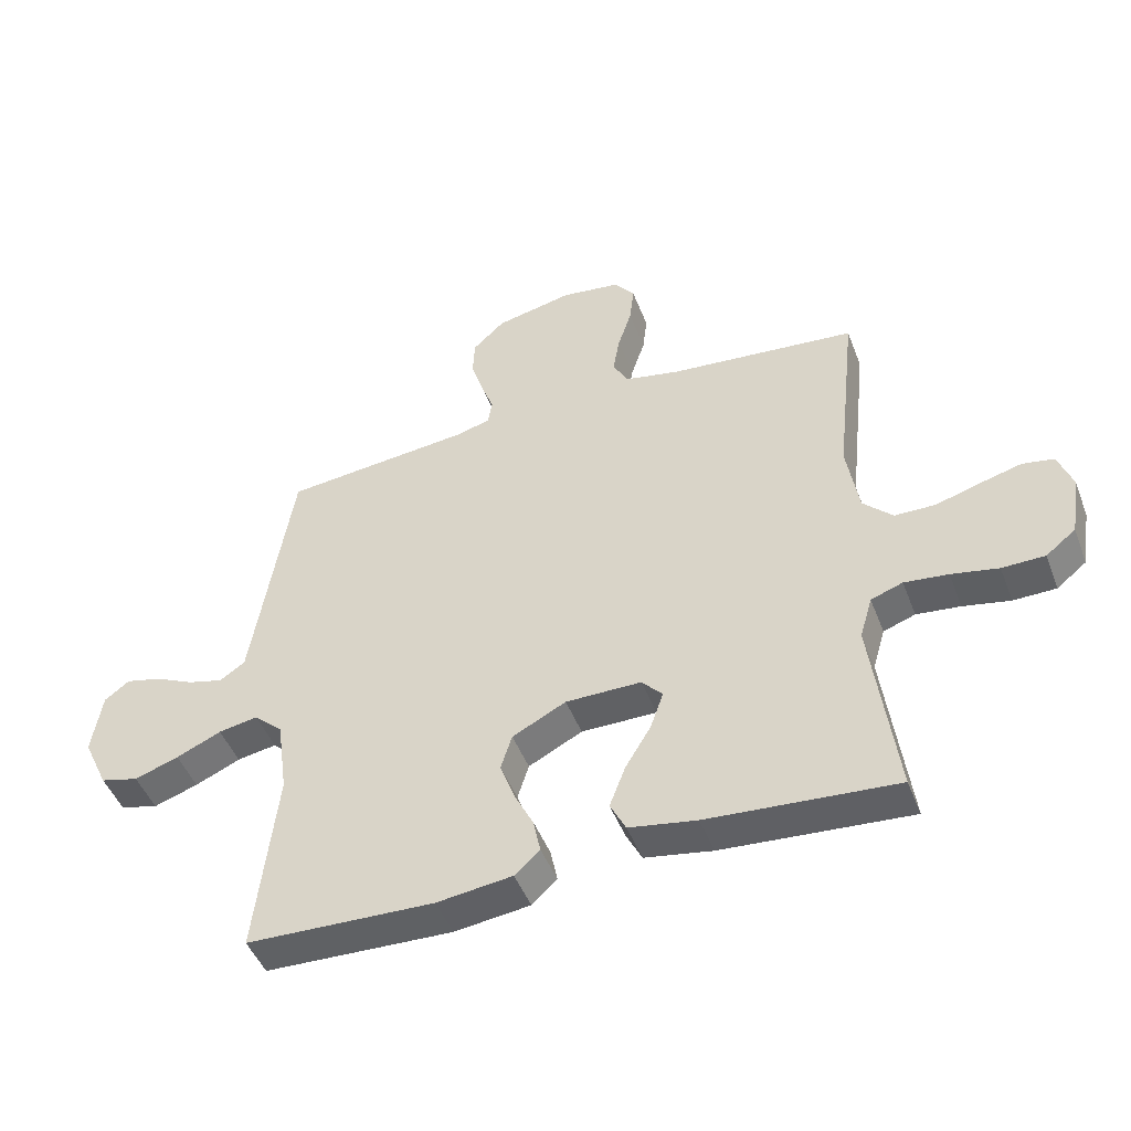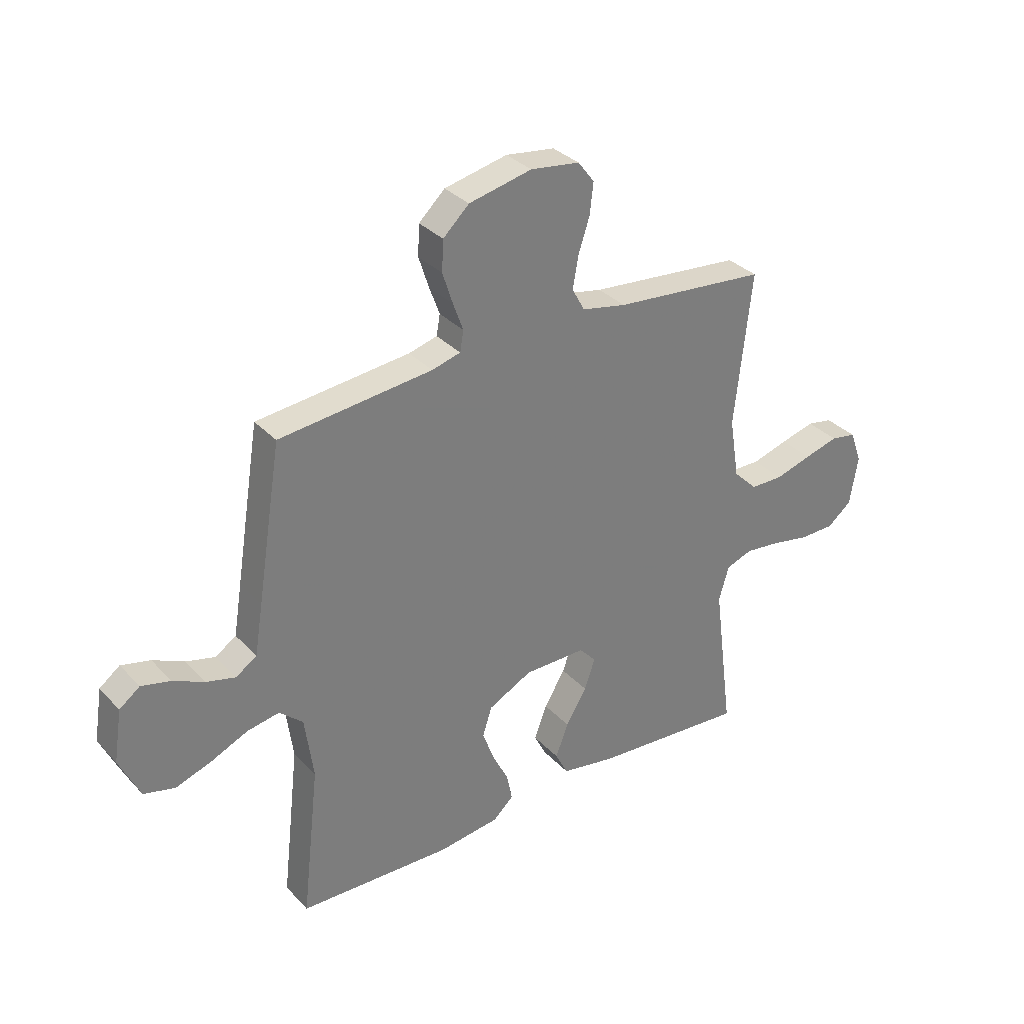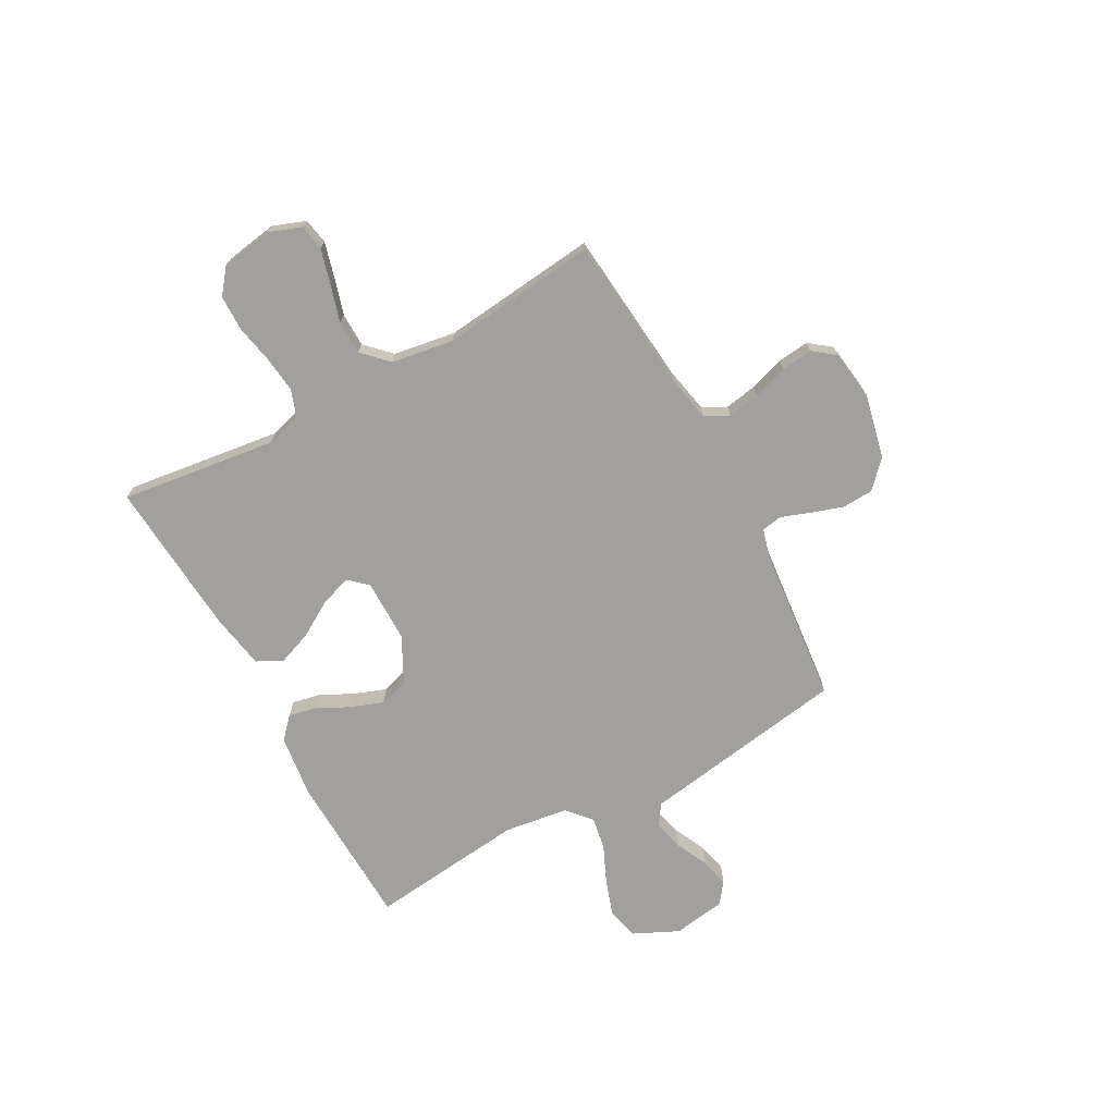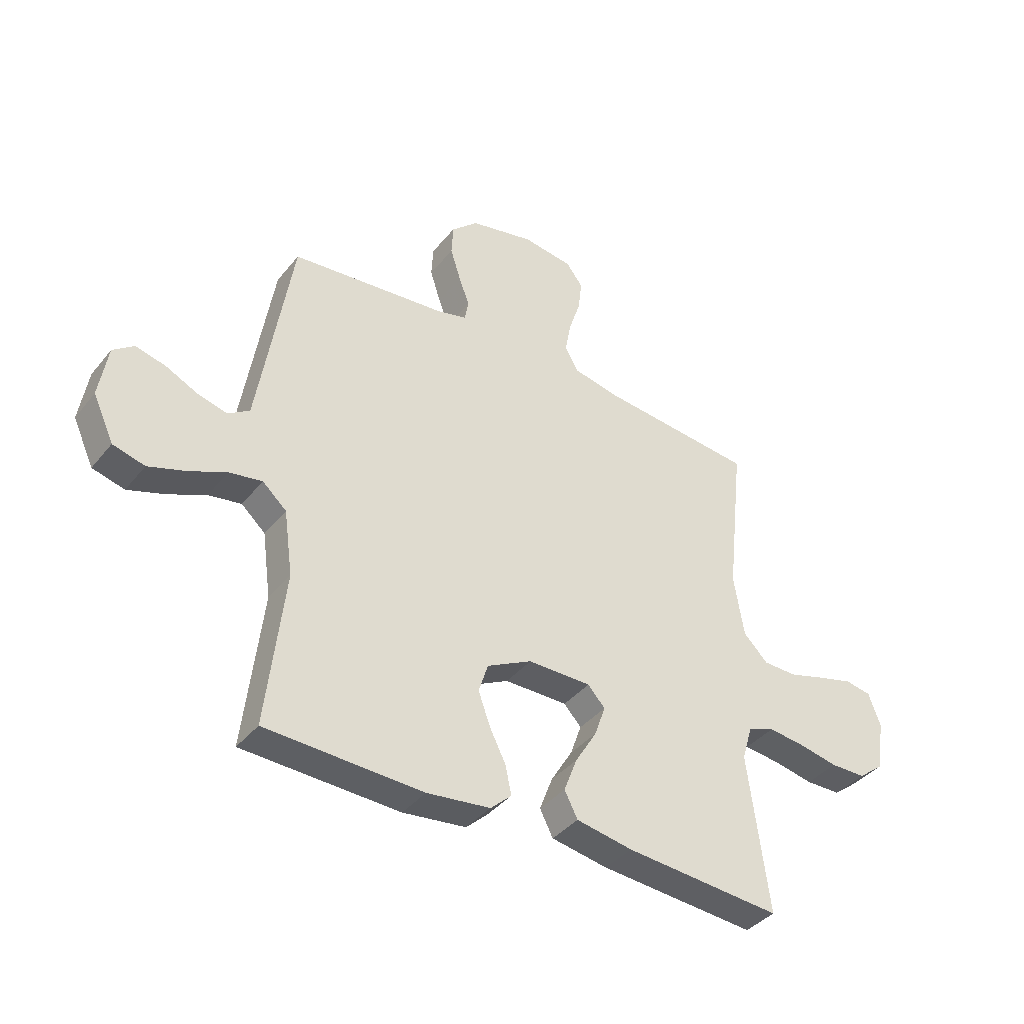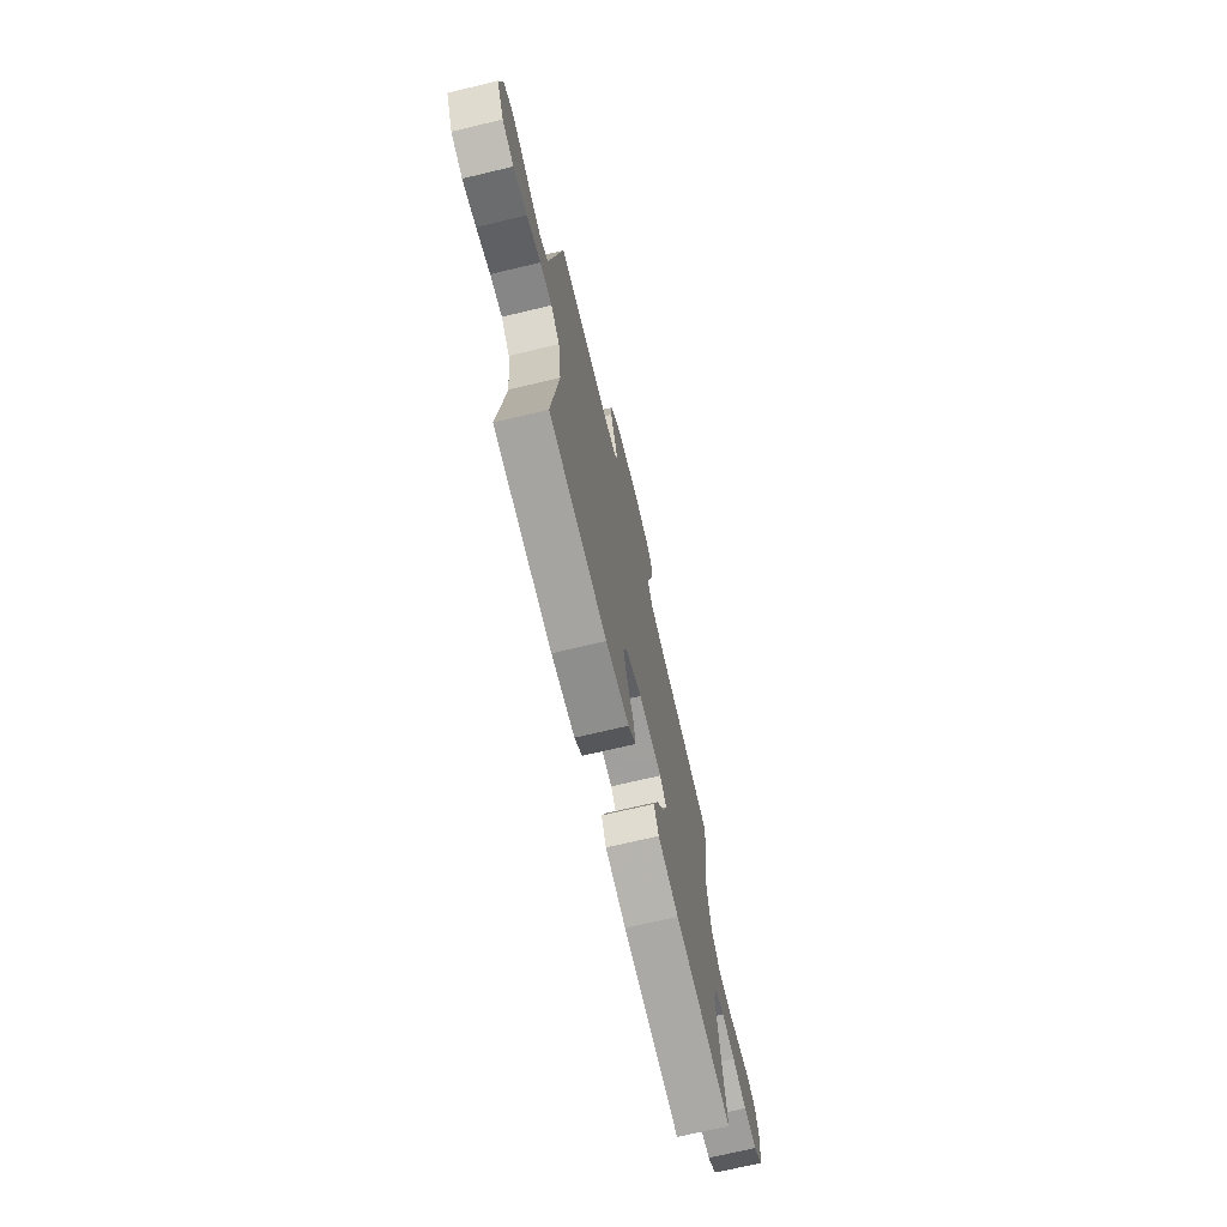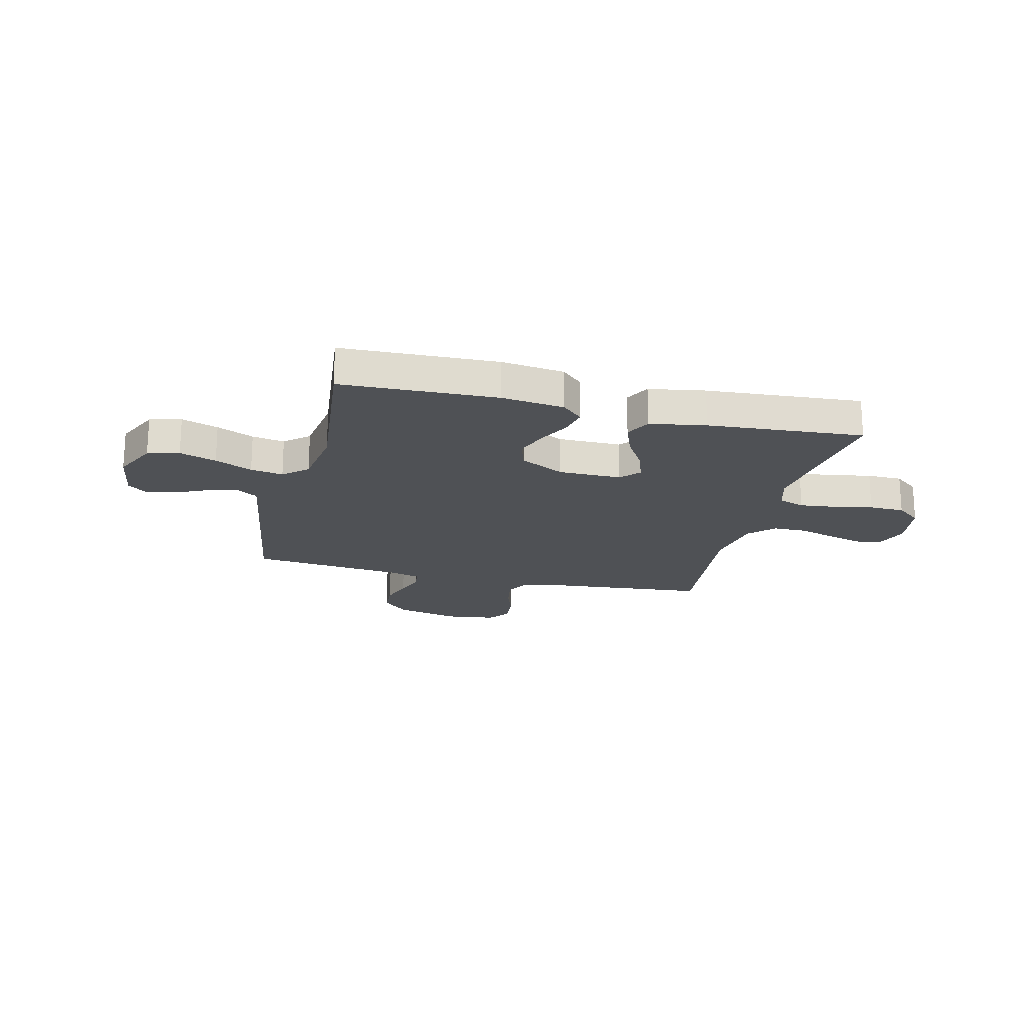
<metadata>
{"format":"obj","ext":"obj","renderer":"f3d","projection":"perspective","resolution":1024,"background":"white","views":[{"elev":-47.0,"azim":-159.5,"up":"+Z"},{"elev":32.8,"azim":144.5,"up":"+Z"},{"elev":-71.7,"azim":-61.4,"up":"+Y"},{"elev":-39.2,"azim":145.4,"up":"+Z"},{"elev":-71.5,"azim":103.3,"up":"+Z"},{"elev":-19.8,"azim":166.1,"up":"+Y"}]}
</metadata>
<code>
v -0.5 0.07 -0.5
v -0.461 0.07 -0.2
v -0.481 0.07 -0.132
v -0.532 0.07 -0.114
v -0.602 0.07 -0.122
v -0.677 0.07 -0.137
v -0.745 0.07 -0.136
v -0.793 0.07 -0.098
v -0.809 0.07 0
v -0.786 0.07 0.063
v -0.736 0.07 0.072
v -0.669 0.07 0.054
v -0.598 0.07 0.033
v -0.533 0.07 0.034
v -0.486 0.07 0.081
v -0.467 0.07 0.2
v -0.5 0.07 0.5
v -0.2 0.07 0.529
v -0.113 0.07 0.547
v -0.088 0.07 0.592
v -0.099 0.07 0.654
v -0.121 0.07 0.721
v -0.128 0.07 0.782
v -0.096 0.07 0.824
v 0 0.07 0.837
v 0.123 0.07 0.81
v 0.174 0.07 0.762
v 0.177 0.07 0.702
v 0.157 0.07 0.64
v 0.137 0.07 0.585
v 0.144 0.07 0.545
v 0.2 0.07 0.53
v 0.5 0.07 0.5
v 0.548 0.07 0.2
v 0.564 0.07 0.101
v 0.605 0.07 0.074
v 0.662 0.07 0.089
v 0.723 0.07 0.118
v 0.78 0.07 0.132
v 0.82 0.07 0.102
v 0.836 0.07 0
v 0.796 0.07 -0.086
v 0.735 0.07 -0.102
v 0.664 0.07 -0.078
v 0.592 0.07 -0.046
v 0.529 0.07 -0.035
v 0.483 0.07 -0.076
v 0.466 0.07 -0.2
v 0.5 0.07 -0.5
v 0.2 0.07 -0.511
v 0.079 0.07 -0.496
v 0.039 0.07 -0.459
v 0.05 0.07 -0.405
v 0.081 0.07 -0.343
v 0.104 0.07 -0.28
v 0.086 0.07 -0.223
v 0 0.07 -0.179
v -0.121 0.07 -0.179
v -0.154 0.07 -0.215
v -0.133 0.07 -0.275
v -0.092 0.07 -0.343
v -0.067 0.07 -0.409
v -0.092 0.07 -0.458
v -0.2 0.07 -0.477
v -0.5 0 -0.5
v -0.461 0 -0.2
v -0.481 0 -0.132
v -0.532 0 -0.114
v -0.602 0 -0.122
v -0.677 0 -0.137
v -0.745 0 -0.136
v -0.793 0 -0.098
v -0.809 0 0
v -0.786 0 0.063
v -0.736 0 0.072
v -0.669 0 0.054
v -0.598 0 0.033
v -0.533 0 0.034
v -0.486 0 0.081
v -0.467 0 0.2
v -0.5 0 0.5
v -0.2 0 0.529
v -0.113 0 0.547
v -0.088 0 0.592
v -0.099 0 0.654
v -0.121 0 0.721
v -0.128 0 0.782
v -0.096 0 0.824
v 0 0 0.837
v 0.123 0 0.81
v 0.174 0 0.762
v 0.177 0 0.702
v 0.157 0 0.64
v 0.137 0 0.585
v 0.144 0 0.545
v 0.2 0 0.53
v 0.5 0 0.5
v 0.548 0 0.2
v 0.564 0 0.101
v 0.605 0 0.074
v 0.662 0 0.089
v 0.723 0 0.118
v 0.78 0 0.132
v 0.82 0 0.102
v 0.836 0 0
v 0.796 0 -0.086
v 0.735 0 -0.102
v 0.664 0 -0.078
v 0.592 0 -0.046
v 0.529 0 -0.035
v 0.483 0 -0.076
v 0.466 0 -0.2
v 0.5 0 -0.5
v 0.2 0 -0.511
v 0.079 0 -0.496
v 0.039 0 -0.459
v 0.05 0 -0.405
v 0.081 0 -0.343
v 0.104 0 -0.28
v 0.086 0 -0.223
v 0 0 -0.179
v -0.121 0 -0.179
v -0.154 0 -0.215
v -0.133 0 -0.275
v -0.092 0 -0.343
v -0.067 0 -0.409
v -0.092 0 -0.458
v -0.2 0 -0.477
f 63 64 1 2
f 60 61 62 63
f 59 60 63 2
f 58 59 2 3
f 57 58 3 4
f 51 52 53 54
f 51 54 55
f 48 49 50 51
f 47 48 51 55
f 46 47 55 56
f 42 43 44 45
f 40 41 42 45
f 40 45 46
f 37 38 39 40
f 36 37 40 46
f 35 36 46 56
f 32 33 34
f 31 32 34 35
f 27 28 29 30
f 25 26 27 30
f 25 30 31
f 24 25 31
f 21 22 23 24
f 20 21 24 31
f 19 20 31 35
f 16 17 18
f 15 16 18 19
f 10 11 12 13
f 8 9 10 13
f 8 13 14
f 5 6 7 8
f 4 5 8 14
f 57 4 14 15
f 35 56 57
f 15 19 35 57
f 66 65 128 127
f 127 126 125 124
f 66 127 124 123
f 67 66 123 122
f 68 67 122 121
f 118 117 116 115
f 119 118 115
f 115 114 113 112
f 119 115 112 111
f 120 119 111 110
f 109 108 107 106
f 109 106 105 104
f 110 109 104
f 104 103 102 101
f 110 104 101 100
f 120 110 100 99
f 98 97 96
f 99 98 96 95
f 94 93 92 91
f 94 91 90 89
f 95 94 89
f 95 89 88
f 88 87 86 85
f 95 88 85 84
f 99 95 84 83
f 82 81 80
f 83 82 80 79
f 77 76 75 74
f 77 74 73 72
f 78 77 72
f 72 71 70 69
f 78 72 69 68
f 79 78 68 121
f 121 120 99
f 121 99 83 79
f 1 65 66 2
f 2 66 67 3
f 3 67 68 4
f 4 68 69 5
f 5 69 70 6
f 6 70 71 7
f 7 71 72 8
f 8 72 73 9
f 9 73 74 10
f 10 74 75 11
f 11 75 76 12
f 12 76 77 13
f 13 77 78 14
f 14 78 79 15
f 15 79 80 16
f 16 80 81 17
f 17 81 82 18
f 18 82 83 19
f 19 83 84 20
f 20 84 85 21
f 21 85 86 22
f 22 86 87 23
f 23 87 88 24
f 24 88 89 25
f 25 89 90 26
f 26 90 91 27
f 27 91 92 28
f 28 92 93 29
f 29 93 94 30
f 30 94 95 31
f 31 95 96 32
f 32 96 97 33
f 33 97 98 34
f 34 98 99 35
f 35 99 100 36
f 36 100 101 37
f 37 101 102 38
f 38 102 103 39
f 39 103 104 40
f 40 104 105 41
f 41 105 106 42
f 42 106 107 43
f 43 107 108 44
f 44 108 109 45
f 45 109 110 46
f 46 110 111 47
f 47 111 112 48
f 48 112 113 49
f 49 113 114 50
f 50 114 115 51
f 51 115 116 52
f 52 116 117 53
f 53 117 118 54
f 54 118 119 55
f 55 119 120 56
f 56 120 121 57
f 57 121 122 58
f 58 122 123 59
f 59 123 124 60
f 60 124 125 61
f 61 125 126 62
f 62 126 127 63
f 63 127 128 64
f 64 128 65 1

</code>
